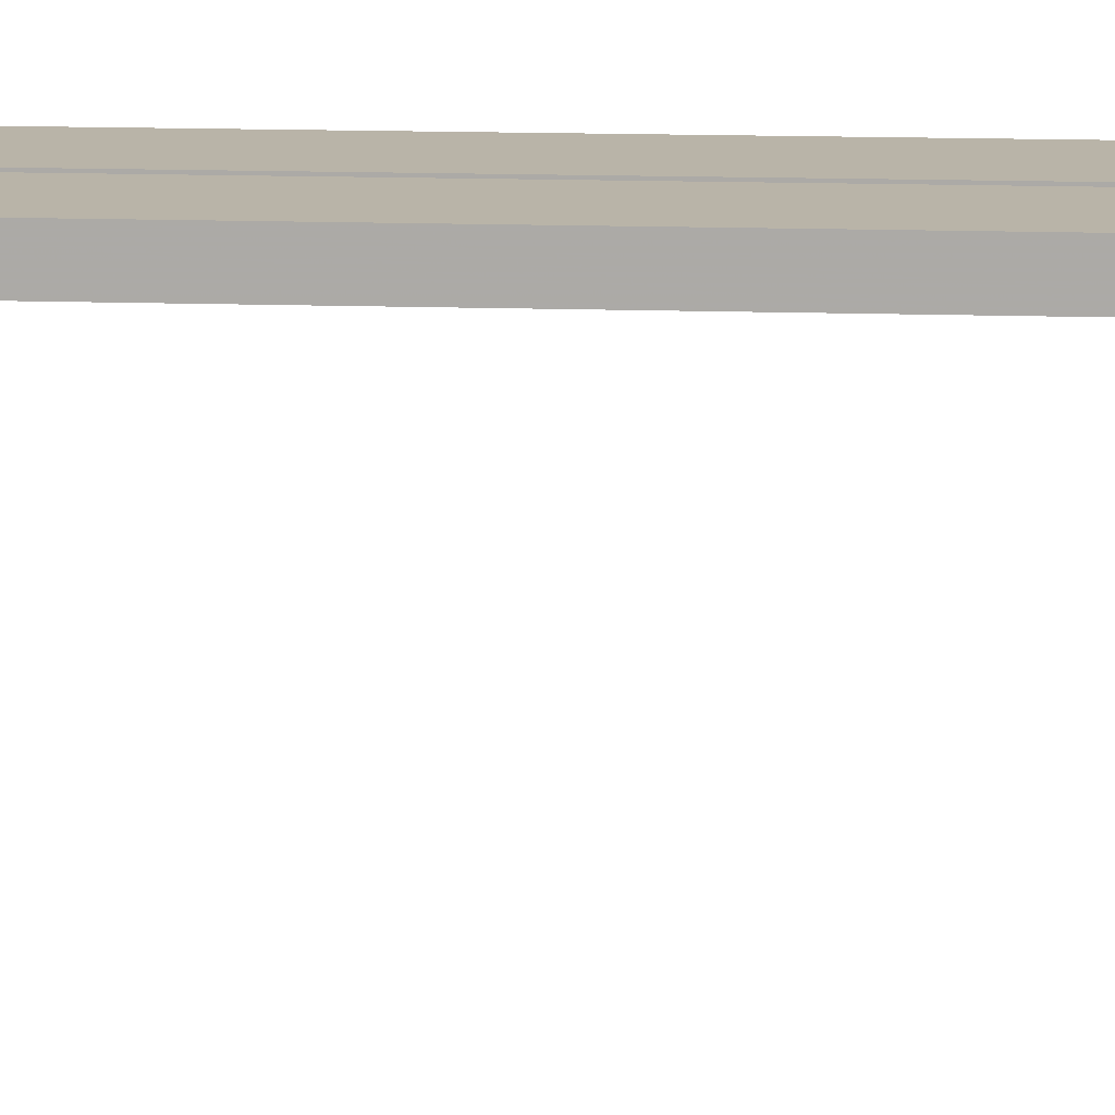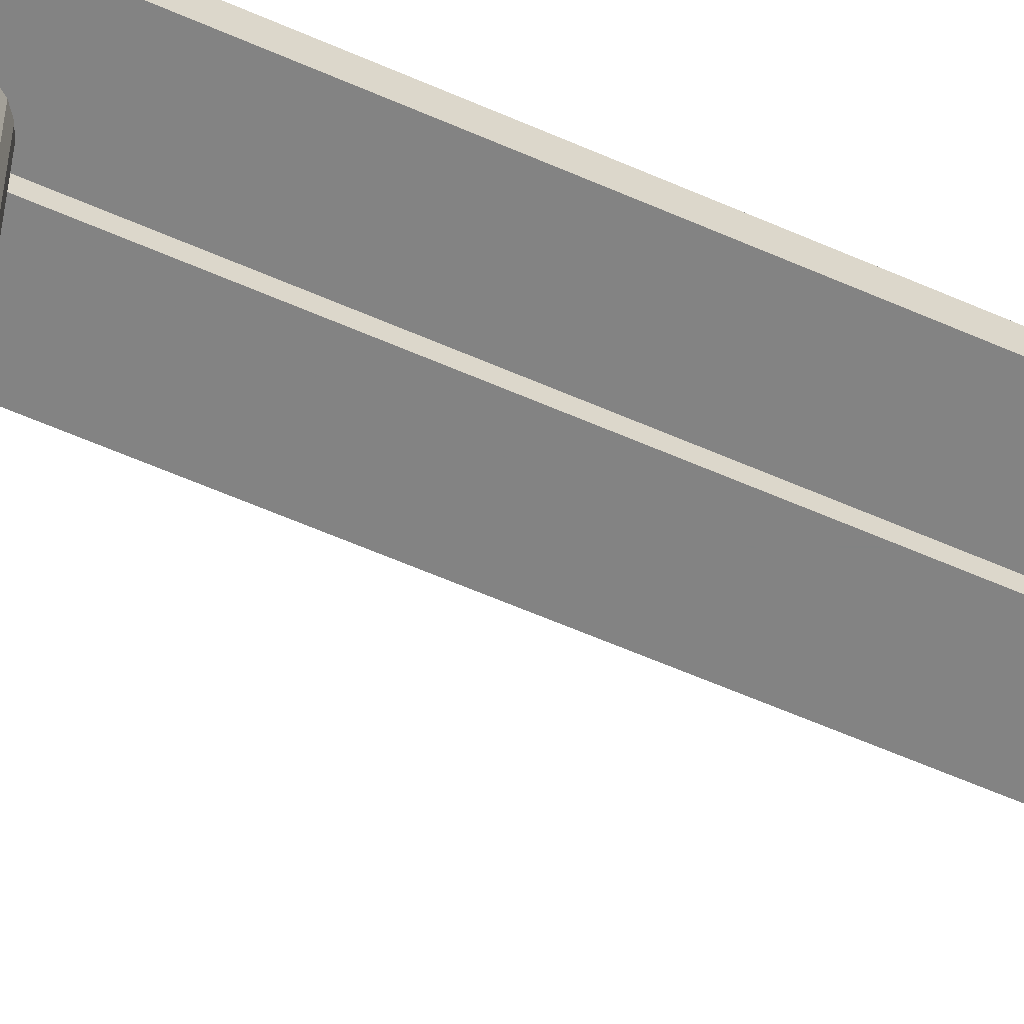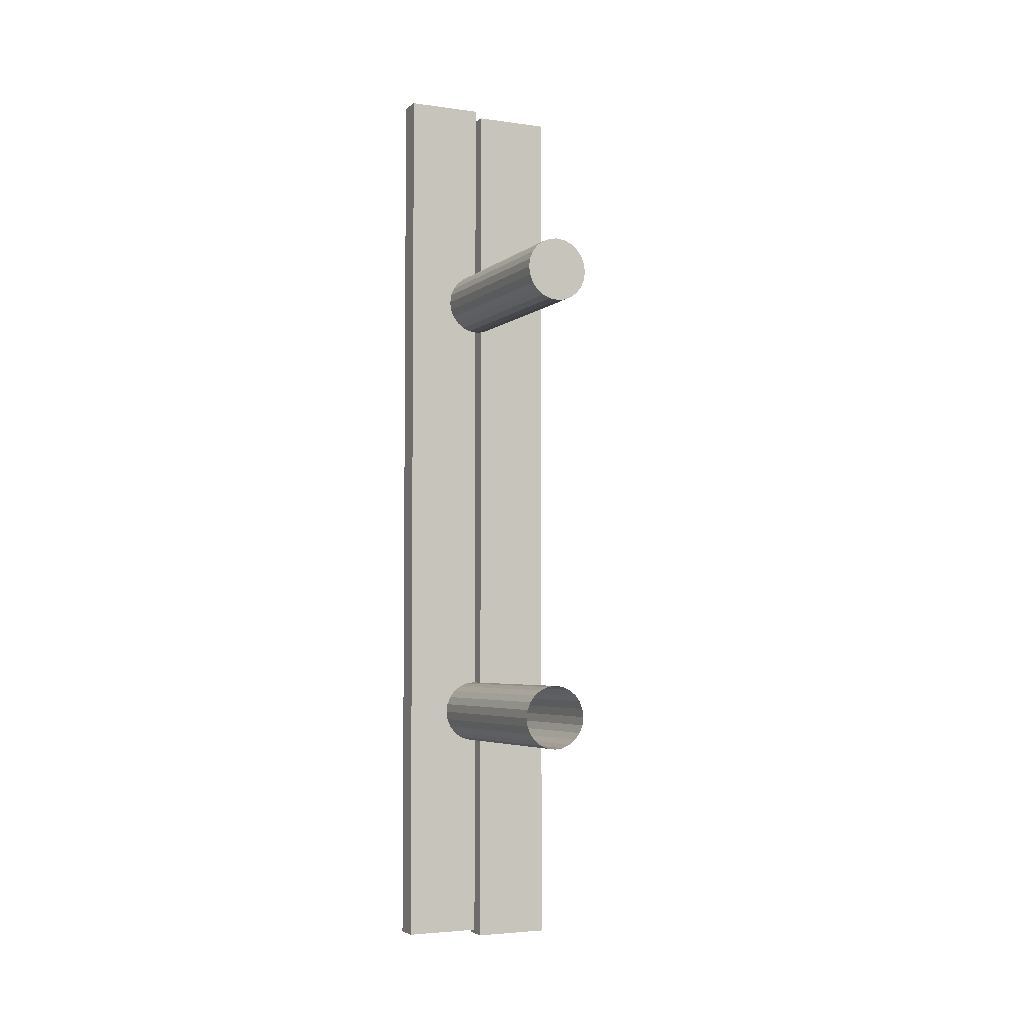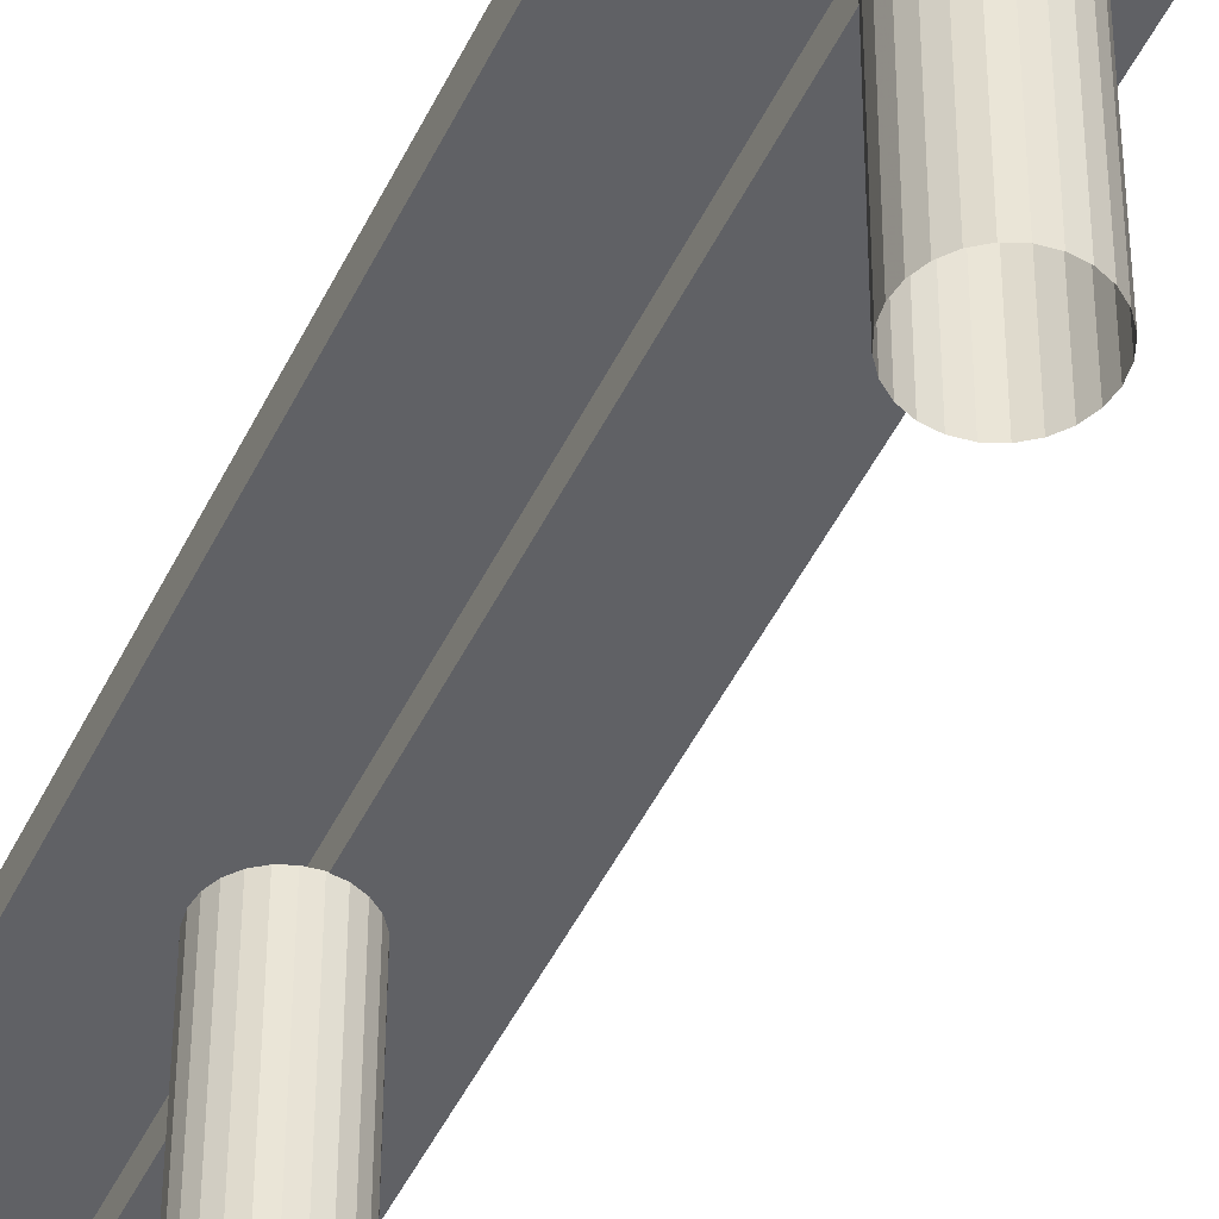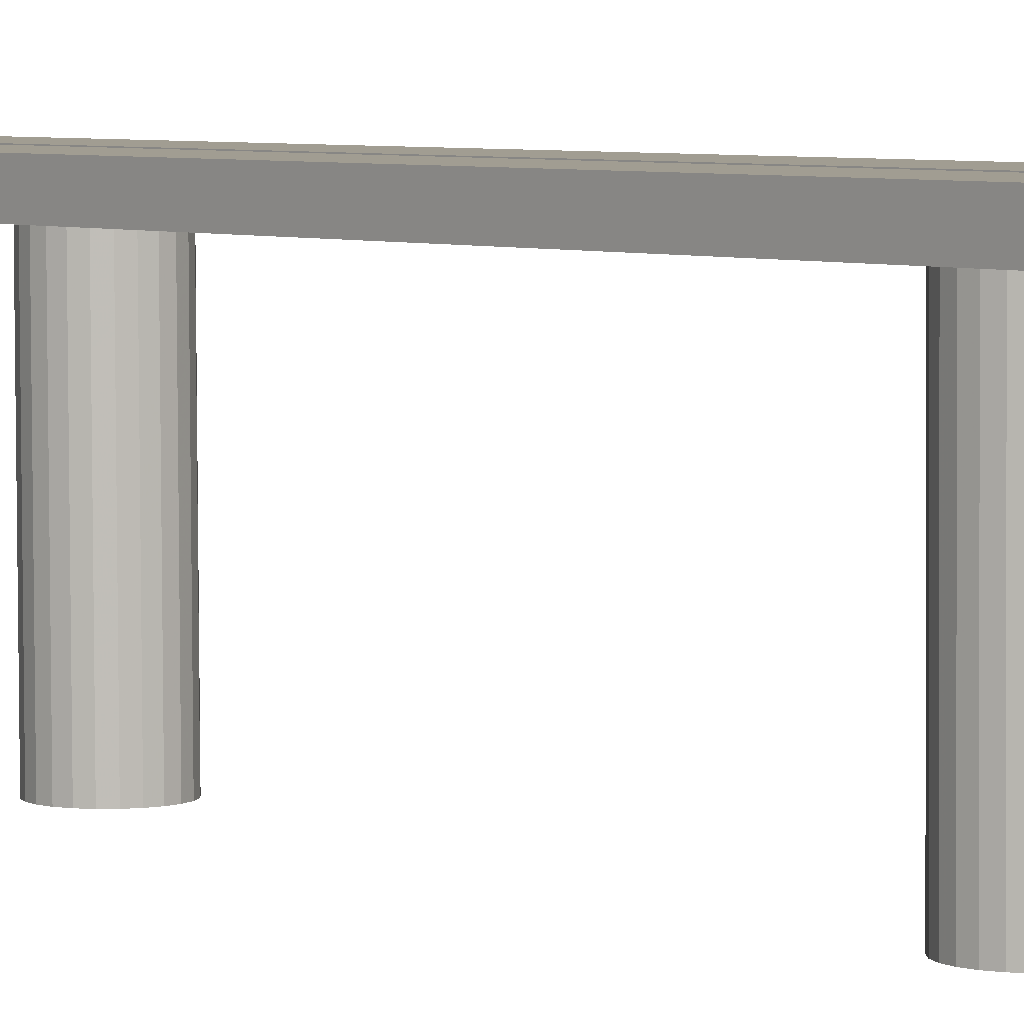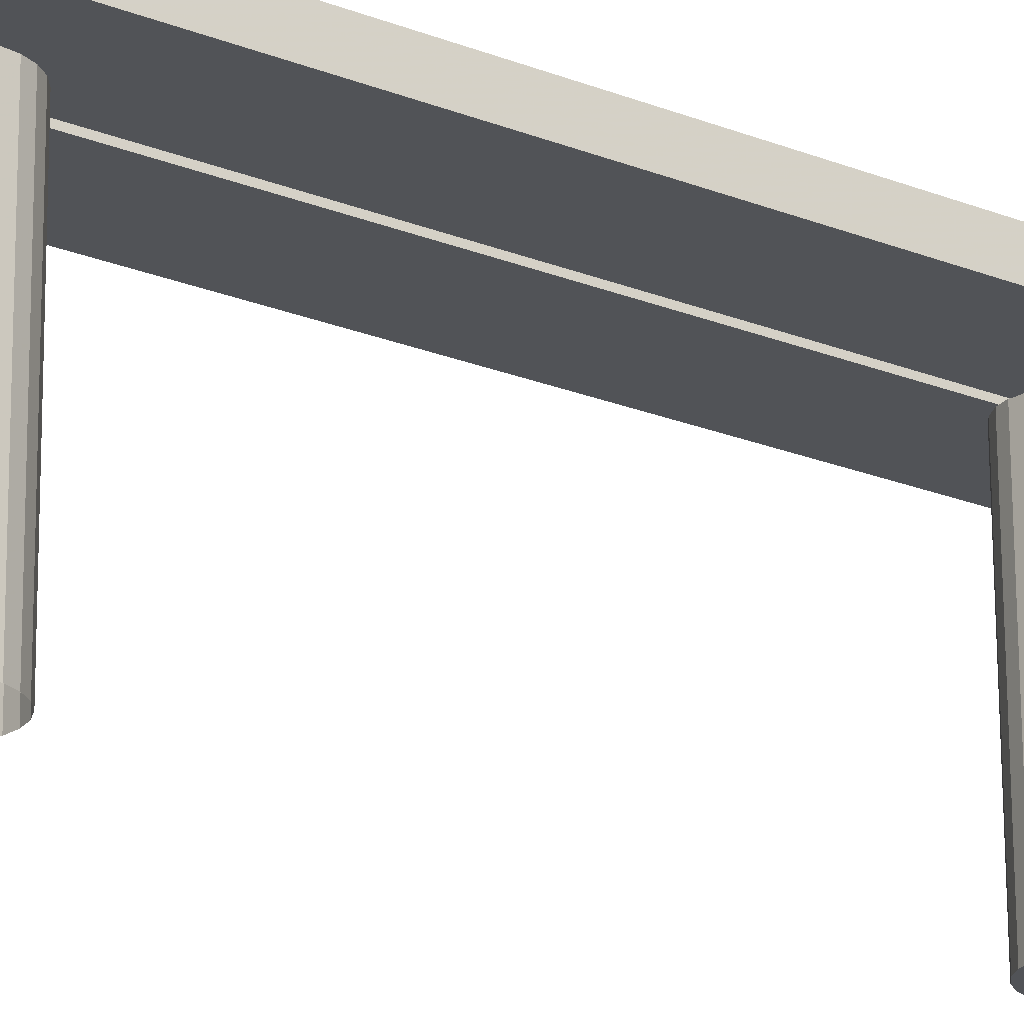
<metadata>
{"format":"obj","ext":"obj","renderer":"f3d","projection":"perspective","resolution":1024,"background":"white","views":[{"elev":13.1,"azim":-85.5,"up":"+Y"},{"elev":-61.0,"azim":-114.1,"up":"+Y"},{"elev":-4.0,"azim":-25.1,"up":"+Z"},{"elev":-47.2,"azim":155.3,"up":"+Y"},{"elev":4.8,"azim":-39.7,"up":"+Y"},{"elev":-22.2,"azim":-124.9,"up":"+Y"}]}
</metadata>
<code>
o mesh5_mesh5-geometry
o mesh4_mesh4-geometry
o mesh3_mesh3-geometry
o mesh2_mesh2-geometry
v -0.08191 0.118 -0.4719
v -0.003583 0.09331 -0.4719
v -0.08191 0.09331 -0.4719
v -0.003583 0.118 -0.4719
v -0.08191 0.09331 0.4788
v -0.003583 0.118 0.4788
v -0.003583 0.09331 0.4788
v -0.08191 0.118 0.4788
f 1 2 3
f 2 1 4
f 3 2 1
f 4 1 2
f 2 5 3
f 3 5 2
f 5 1 3
f 3 1 5
f 1 6 4
f 4 6 1
f 6 2 4
f 4 2 6
f 5 2 7
f 7 2 5
f 1 5 8
f 8 5 1
f 6 1 8
f 8 1 6
f 2 6 7
f 7 6 2
f 6 5 7
f 7 5 6
f 5 6 8
f 8 6 5
o mesh1_mesh1-geometry
v 0.0208 0.09359 0.2722
v 0.02604 -0.1183 0.267
v 0.02604 0.09359 0.2654
v 0.0208 -0.1183 0.2739
v 0.02933 -0.1183 0.2591
v 0.02604 0.09359 0.2324
v 0.003582 0.09359 0.4719
v 0.01397 -0.1183 0.2791
v 0.02604 -0.1183 0.234
v 0.02933 0.09359 0.2574
v 0.02933 -0.1183 0.242
v 0.0208 0.09359 0.2256
v 0.01397 0.09359 0.2774
v 0.0208 -0.1183 0.2272
v 0.03046 -0.1183 0.2505
v 0.02933 0.09359 0.2403
v 0.02276 0.09359 -0.2074
v 0.01397 0.09359 0.2203
v 0.03046 0.09359 0.2489
v 0.00601 0.09359 0.2807
v 0.00601 -0.1183 0.2824
v 0.01397 -0.1183 0.222
v 0.02717 0.09359 -0.2239
v 0.02605 0.09359 -0.2153
v 0.01751 0.09359 -0.2005
v 0.08191 0.09359 0.4719
v 0.003582 0.09359 0.2811
v 0.02605 -0.1183 -0.2137
v 0.02605 0.09359 -0.2324
v 0.02276 -0.1183 -0.2057
v 0.02276 0.09359 -0.2403
v 0.01068 0.09359 -0.1953
v 0.08191 0.09359 -0.4788
v 0.08191 0.1183 0.4719
v 0.003582 0.1183 0.4719
v 0.003582 0.09359 0.2167
v -0.002526 0.09359 0.2819
v -0.002526 -0.1183 0.2835
v 0.00601 0.09359 0.217
v 0.00601 -0.1183 0.2187
v 0.02717 -0.1183 -0.2222
v 0.01751 -0.1183 -0.1989
v 0.01751 0.09359 -0.2472
v 0.01068 -0.1183 -0.1936
v -0.002526 0.09359 0.2159
v 0.003582 0.09359 -0.4788
v 0.02605 -0.1183 -0.2307
v 0.02276 -0.1183 -0.2387
v 0.01751 -0.1183 -0.2455
v 0.003582 0.09359 -0.1923
v 0.002729 -0.1183 -0.1903
v 0.01068 0.09359 -0.2524
v 0.08191 0.1183 -0.4788
v 0.003582 0.1183 -0.4788
v -0.01106 -0.1183 0.2824
v -0.01106 0.09359 0.217
v -0.002526 -0.1183 0.2175
v 0.002729 0.09359 -0.192
v 0.003582 0.09359 -0.2554
v -0.01106 0.09359 0.2807
v 0.01068 -0.1183 -0.2508
v -0.005808 -0.1183 -0.1892
v -0.01902 -0.1183 0.2791
v -0.01106 -0.1183 0.2187
v -0.01902 0.09359 0.2203
v 0.002729 0.09359 -0.2557
v -0.005808 0.09359 -0.1909
v -0.01902 0.09359 0.2774
v -0.01902 -0.1183 0.222
v 0.002729 -0.1183 -0.2541
v -0.01434 -0.1183 -0.1903
v -0.02585 -0.1183 0.2739
v -0.02585 0.09359 0.2256
v -0.005808 0.09359 -0.2568
v -0.01434 0.09359 -0.192
v -0.02585 0.09359 0.2722
v -0.02585 -0.1183 0.2272
v -0.005808 -0.1183 -0.2552
v -0.0223 -0.1183 -0.1936
v -0.03109 -0.1183 0.267
v -0.03109 0.09359 0.2654
v -0.01434 0.09359 -0.2557
v -0.0223 0.09359 -0.1953
v -0.03109 -0.1183 0.234
v -0.03109 0.09359 0.2324
v -0.01434 -0.1183 -0.2541
v -0.02913 -0.1183 -0.1989
v -0.03438 -0.1183 0.2591
v -0.03438 0.09359 0.2574
v -0.0223 0.09359 -0.2524
v -0.02913 0.09359 -0.2005
v -0.03438 -0.1183 0.242
v -0.03438 0.09359 0.2403
v -0.0223 -0.1183 -0.2508
v -0.03437 -0.1183 -0.2057
v -0.03551 -0.1183 0.2505
v -0.03551 0.09359 0.2489
v -0.02913 0.09359 -0.2472
v -0.03437 0.09359 -0.2074
v -0.02913 -0.1183 -0.2455
v -0.03767 -0.1183 -0.2137
v -0.03437 0.09359 -0.2403
v -0.03767 0.09359 -0.2153
v -0.03437 -0.1183 -0.2387
v -0.03879 -0.1183 -0.2222
v -0.03767 0.09359 -0.2324
v -0.03879 0.09359 -0.2239
v -0.03767 -0.1183 -0.2307
f 11 14 9
f 9 14 11
f 11 15 9
f 9 15 11
f 17 10 12
f 12 10 17
f 19 13 10
f 10 13 19
f 18 14 11
f 11 14 18
f 9 14 20
f 20 14 9
f 18 15 11
f 11 15 18
f 9 15 21
f 21 15 9
f 22 12 16
f 16 12 22
f 19 10 17
f 17 10 19
f 17 12 22
f 22 12 17
f 13 19 23
f 23 19 13
f 18 24 14
f 14 24 18
f 25 14 20
f 20 14 25
f 9 20 26
f 26 20 9
f 27 15 18
f 18 15 27
f 21 15 28
f 28 15 21
f 9 26 21
f 21 26 9
f 22 16 30
f 30 16 22
f 24 18 27
f 27 18 24
f 14 31 24
f 24 31 14
f 32 14 25
f 25 14 32
f 25 20 33
f 33 20 25
f 33 20 26
f 26 20 33
f 27 34 15
f 15 34 27
f 28 15 35
f 35 15 28
f 21 26 28
f 28 26 21
f 30 16 29
f 29 16 30
f 31 27 24
f 24 27 31
f 31 14 32
f 32 14 31
f 37 32 25
f 25 32 37
f 39 25 33
f 33 25 39
f 33 26 40
f 40 26 33
f 34 27 41
f 41 27 34
f 42 15 34
f 34 15 42
f 43 35 15
f 15 35 43
f 28 44 35
f 35 44 28
f 28 26 47
f 47 26 28
f 30 29 48
f 48 29 30
f 31 41 27
f 27 41 31
f 32 37 31
f 31 37 32
f 37 25 39
f 39 25 37
f 39 33 51
f 51 33 39
f 40 26 47
f 47 26 40
f 51 33 40
f 40 33 51
f 41 42 34
f 34 42 41
f 15 42 43
f 43 42 15
f 43 44 35
f 35 44 43
f 28 47 44
f 44 47 28
f 53 35 44
f 44 35 53
f 35 53 45
f 45 53 35
f 48 29 46
f 46 29 48
f 41 31 54
f 54 31 41
f 54 31 37
f 37 31 54
f 54 37 39
f 39 37 54
f 54 39 51
f 51 39 54
f 40 47 58
f 58 47 40
f 51 40 60
f 60 40 51
f 42 41 61
f 61 41 42
f 42 62 43
f 43 62 42
f 43 58 44
f 44 58 43
f 58 47 44
f 44 47 58
f 45 53 64
f 64 53 45
f 48 46 65
f 65 46 48
f 62 41 54
f 54 41 62
f 54 51 60
f 60 51 54
f 60 40 58
f 58 40 60
f 41 62 61
f 61 62 41
f 62 42 61
f 61 42 62
f 62 67 43
f 43 67 62
f 43 67 58
f 58 67 43
f 65 46 63
f 63 46 65
f 45 64 68
f 68 64 45
f 67 62 54
f 54 62 67
f 54 60 67
f 67 60 54
f 60 58 67
f 67 58 60
f 65 63 72
f 72 63 65
f 68 64 73
f 73 64 68
f 77 63 71
f 71 63 77
f 72 63 77
f 77 63 72
f 68 73 76
f 76 73 68
f 77 71 80
f 80 71 77
f 76 73 81
f 81 73 76
f 77 80 85
f 85 80 77
f 76 81 84
f 84 81 76
f 85 80 88
f 88 80 85
f 84 81 89
f 89 81 84
f 85 88 92
f 92 88 85
f 89 81 93
f 93 81 89
f 92 88 96
f 96 88 92
f 89 93 97
f 97 93 89
f 92 96 100
f 100 96 92
f 97 93 101
f 101 93 97
f 100 96 104
f 104 96 100
f 97 101 105
f 105 101 97
f 9 10 11
f 10 9 12
f 11 10 9
f 12 9 10
f 13 11 10
f 10 11 13
f 9 16 12
f 12 16 9
f 11 13 18
f 18 13 11
f 16 9 21
f 21 9 16
f 23 18 13
f 13 18 23
f 14 22 20
f 20 22 14
f 21 29 16
f 16 29 21
f 17 24 19
f 19 24 17
f 22 14 17
f 17 14 22
f 18 23 27
f 27 23 18
f 19 27 23
f 23 27 19
f 24 17 14
f 14 17 24
f 22 26 20
f 20 26 22
f 29 21 28
f 28 21 29
f 26 22 30
f 30 22 26
f 27 19 24
f 24 19 27
f 25 36 32
f 32 36 25
f 33 38 25
f 25 38 33
f 45 28 35
f 35 28 45
f 28 46 29
f 29 46 28
f 30 47 26
f 26 47 30
f 32 49 31
f 31 49 32
f 36 25 38
f 38 25 36
f 49 32 36
f 36 32 49
f 38 33 50
f 50 33 38
f 52 33 40
f 40 33 52
f 46 28 45
f 45 28 46
f 47 30 48
f 48 30 47
f 55 31 49
f 49 31 55
f 31 55 37
f 37 55 31
f 37 56 39
f 39 56 37
f 33 52 50
f 50 52 33
f 39 57 51
f 51 57 39
f 40 59 52
f 52 59 40
f 47 53 44
f 44 53 47
f 45 63 46
f 46 63 45
f 48 53 47
f 47 53 48
f 56 37 55
f 55 37 56
f 57 39 56
f 56 39 57
f 57 60 51
f 51 60 57
f 66 40 58
f 58 40 66
f 59 40 66
f 66 40 59
f 63 45 68
f 68 45 63
f 65 64 53
f 53 64 65
f 53 48 65
f 65 48 53
f 60 57 69
f 69 57 60
f 66 70 59
f 59 70 66
f 68 71 63
f 63 71 68
f 64 65 72
f 72 65 64
f 69 74 60
f 60 74 69
f 60 74 67
f 67 74 60
f 70 66 75
f 75 66 70
f 71 68 76
f 76 68 71
f 72 73 64
f 64 73 72
f 74 69 78
f 78 69 74
f 75 79 70
f 70 79 75
f 76 80 71
f 71 80 76
f 73 72 77
f 77 72 73
f 78 82 74
f 74 82 78
f 79 75 83
f 83 75 79
f 80 76 84
f 84 76 80
f 77 81 73
f 73 81 77
f 82 78 86
f 86 78 82
f 83 87 79
f 79 87 83
f 84 88 80
f 80 88 84
f 81 77 85
f 85 77 81
f 86 90 82
f 82 90 86
f 87 83 91
f 91 83 87
f 88 84 89
f 89 84 88
f 85 93 81
f 81 93 85
f 90 86 94
f 94 86 90
f 91 95 87
f 87 95 91
f 89 96 88
f 88 96 89
f 93 85 92
f 92 85 93
f 94 98 90
f 90 98 94
f 95 91 99
f 99 91 95
f 96 89 97
f 97 89 96
f 92 101 93
f 93 101 92
f 98 94 102
f 102 94 98
f 99 103 95
f 95 103 99
f 97 104 96
f 96 104 97
f 101 92 100
f 100 92 101
f 102 106 98
f 98 106 102
f 103 99 107
f 107 99 103
f 104 97 105
f 105 97 104
f 105 100 104
f 104 100 105
f 100 105 101
f 101 105 100
f 106 102 108
f 108 102 106
f 107 109 103
f 103 109 107
f 108 110 106
f 106 110 108
f 109 107 111
f 111 107 109
f 110 108 112
f 112 108 110
f 111 113 109
f 109 113 111
f 112 114 110
f 110 114 112
f 113 111 115
f 115 111 113
f 114 112 116
f 116 112 114
f 115 116 113
f 113 116 115
f 116 115 114
f 114 115 116

</code>
